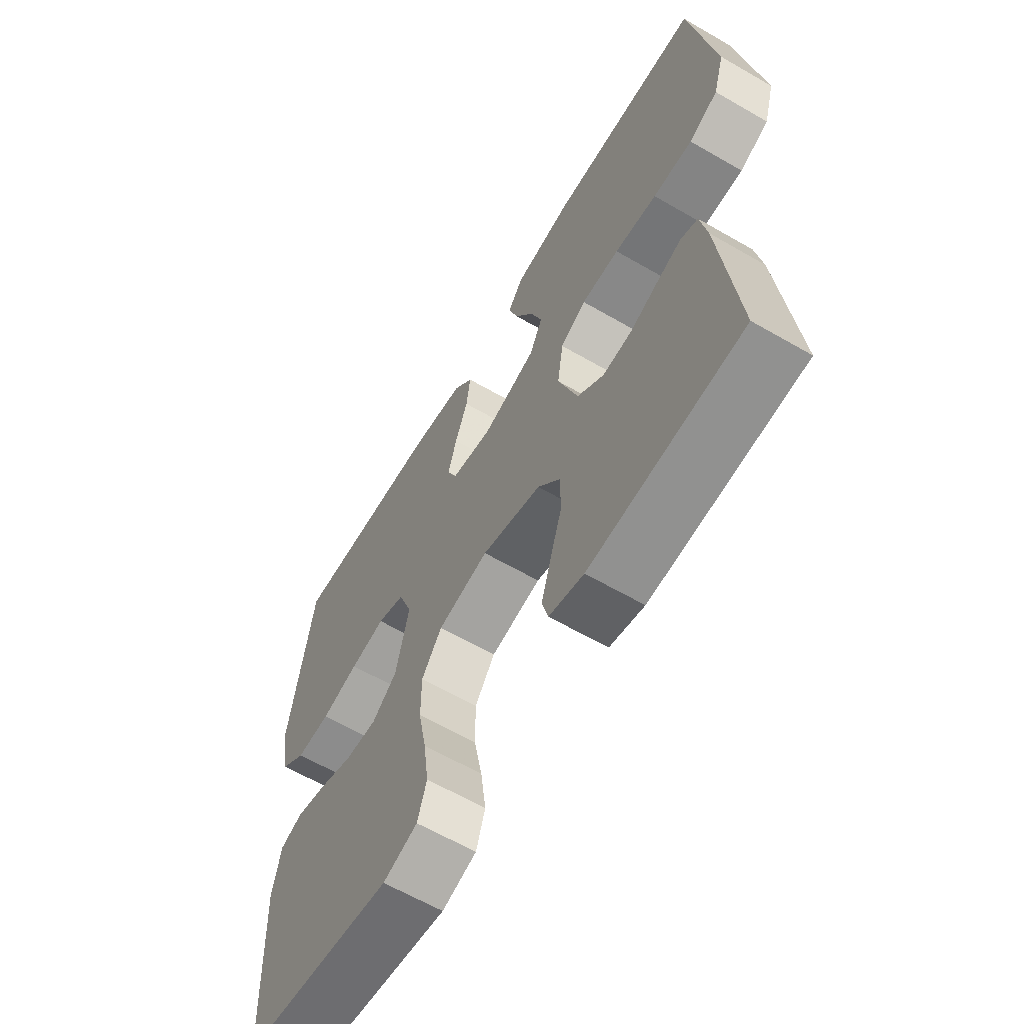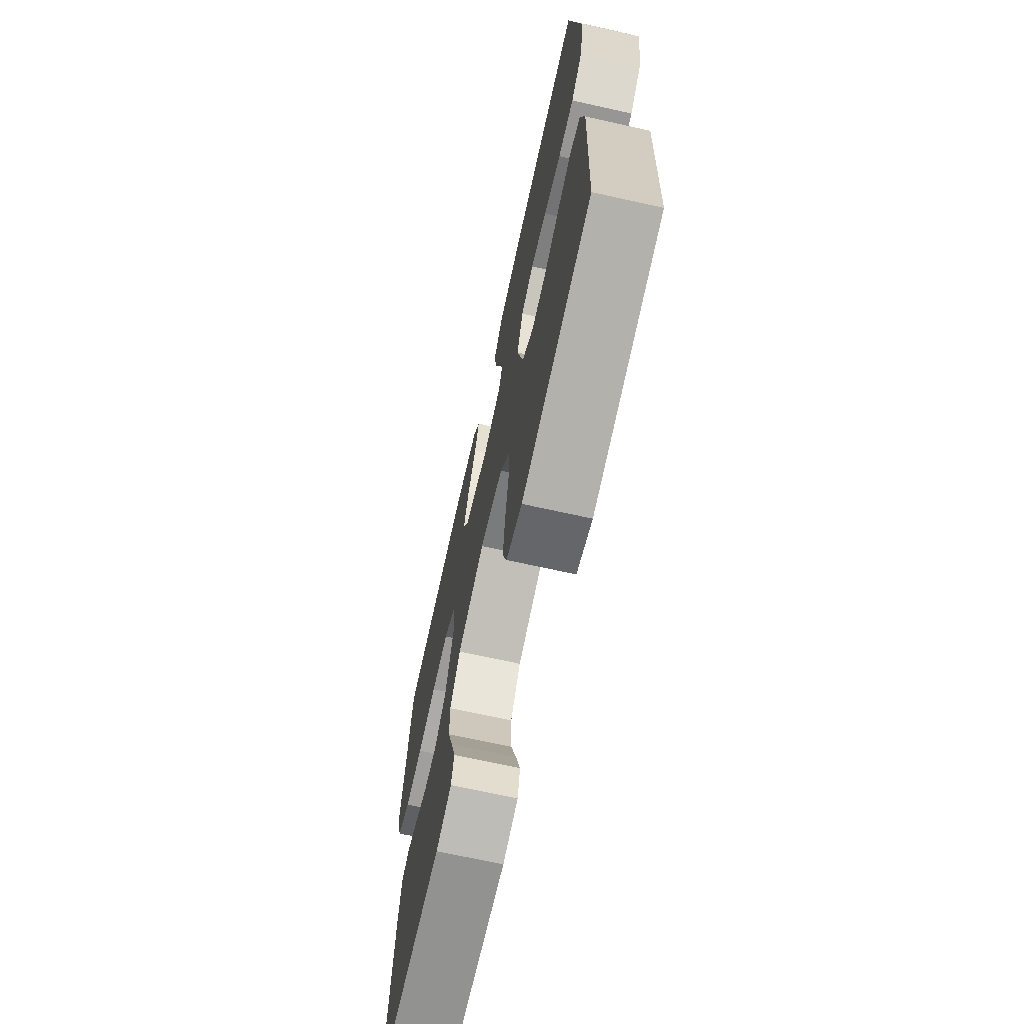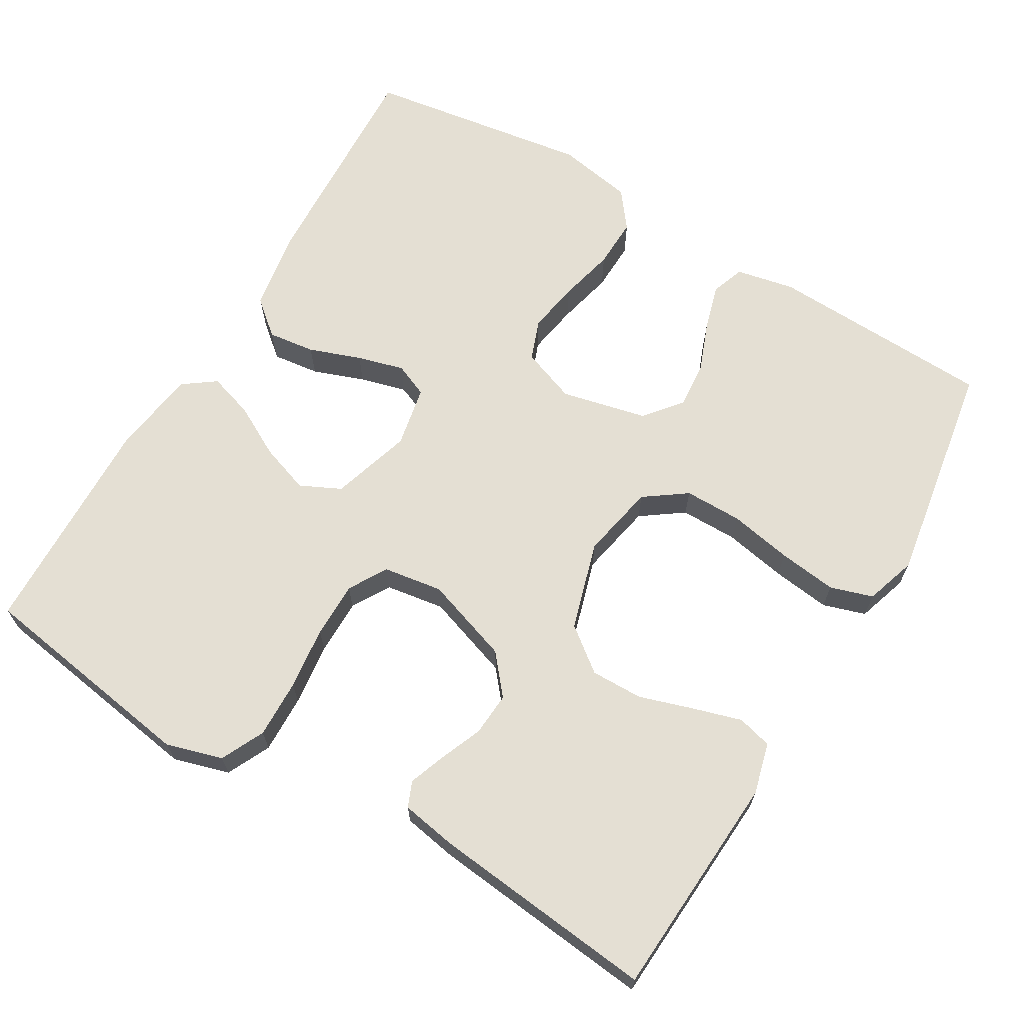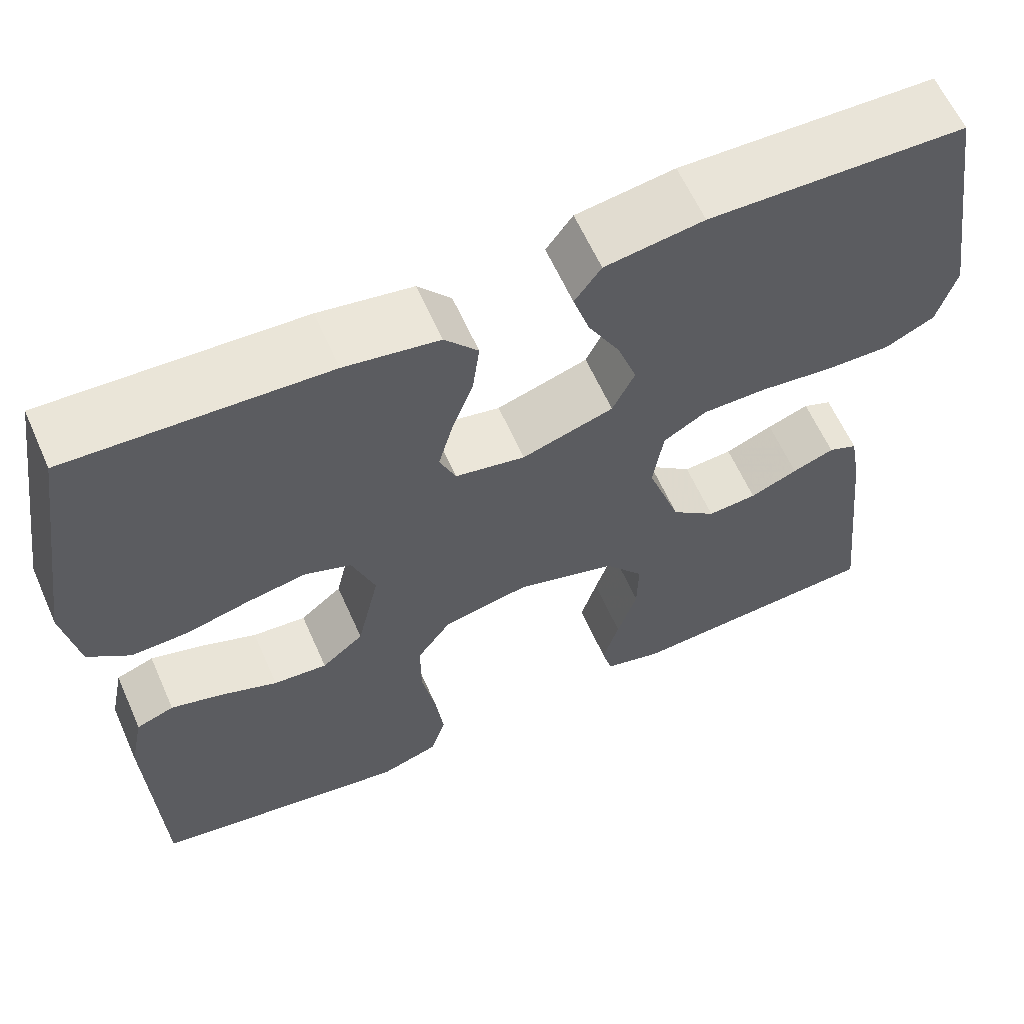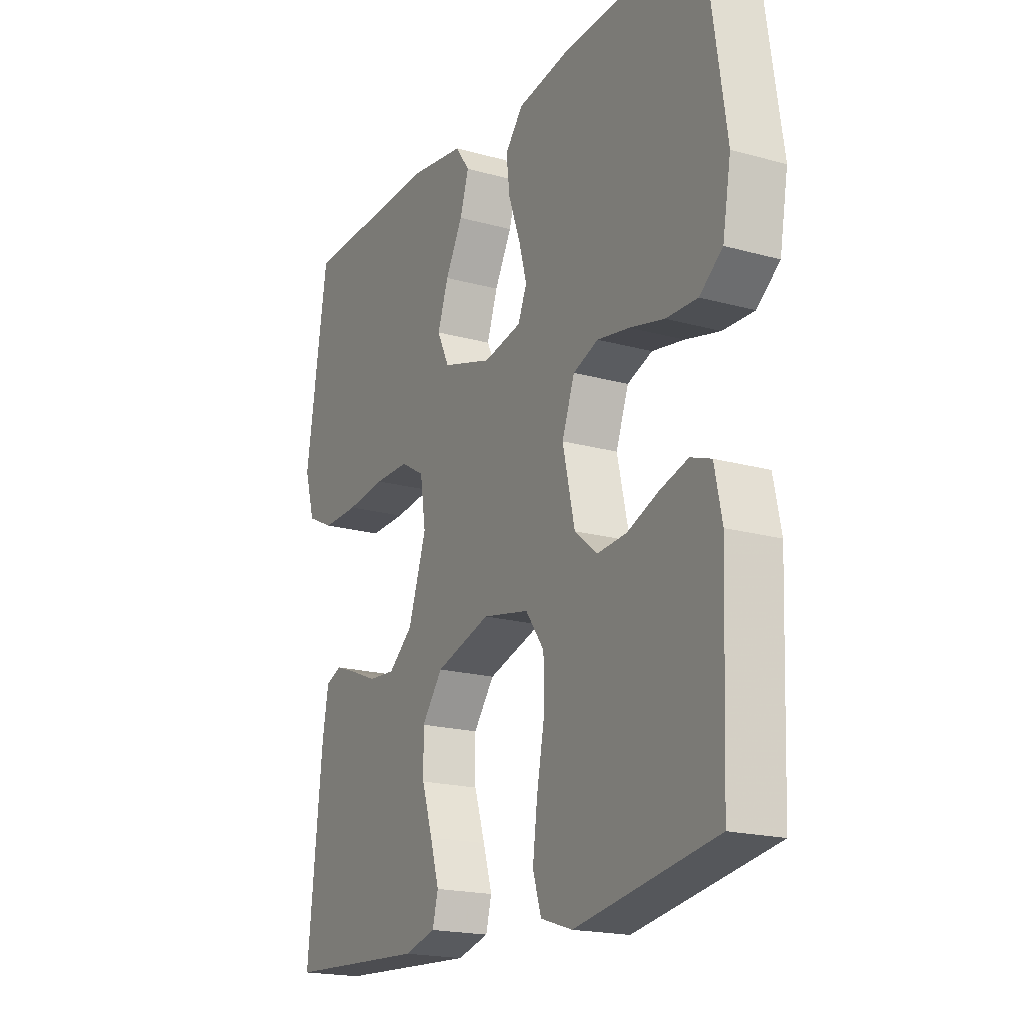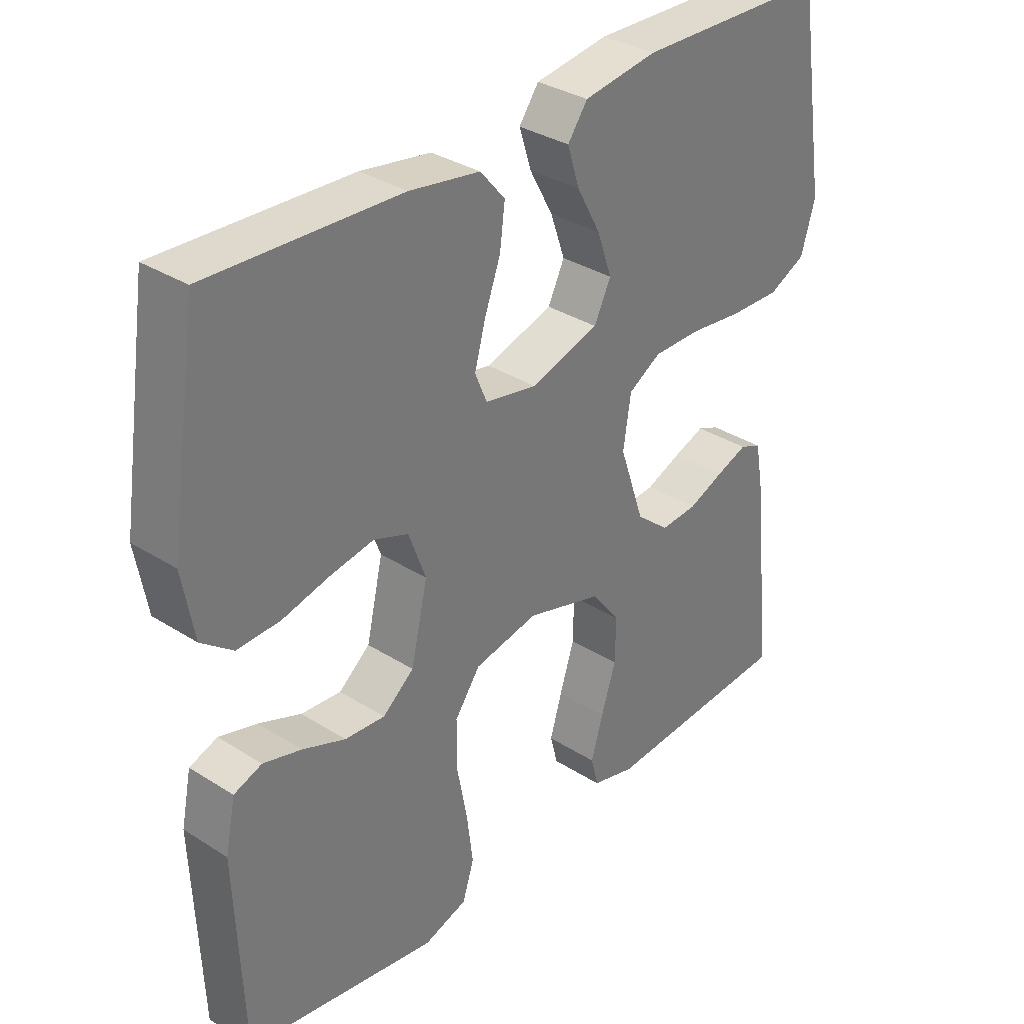
<metadata>
{"format":"obj","ext":"obj","renderer":"f3d","projection":"perspective","resolution":1024,"background":"white","views":[{"elev":-62.7,"azim":59.6,"up":"+Z"},{"elev":-69.7,"azim":-102.5,"up":"+Z"},{"elev":66.8,"azim":120.6,"up":"+Y"},{"elev":61.5,"azim":-23.9,"up":"+Z"},{"elev":-19.1,"azim":-117.8,"up":"+Z"},{"elev":33.5,"azim":-49.0,"up":"+Z"}]}
</metadata>
<code>
v -0.5 0.07 0.5
v -0.2 0.07 0.486
v -0.09 0.07 0.468
v -0.051 0.07 0.422
v -0.059 0.07 0.359
v -0.084 0.07 0.29
v -0.101 0.07 0.228
v -0.082 0.07 0.183
v 0 0.07 0.167
v 0.107 0.07 0.2
v 0.133 0.07 0.254
v 0.11 0.07 0.32
v 0.073 0.07 0.388
v 0.054 0.07 0.448
v 0.085 0.07 0.491
v 0.2 0.07 0.508
v 0.5 0.07 0.5
v 0.547 0.07 0.2
v 0.525 0.07 0.125
v 0.467 0.07 0.097
v 0.389 0.07 0.099
v 0.305 0.07 0.109
v 0.23 0.07 0.109
v 0.179 0.07 0.079
v 0.167 0.07 0
v 0.206 0.07 -0.115
v 0.258 0.07 -0.158
v 0.316 0.07 -0.154
v 0.372 0.07 -0.131
v 0.421 0.07 -0.113
v 0.455 0.07 -0.127
v 0.468 0.07 -0.2
v 0.5 0.07 -0.5
v 0.2 0.07 -0.518
v 0.132 0.07 -0.5
v 0.12 0.07 -0.454
v 0.139 0.07 -0.39
v 0.162 0.07 -0.318
v 0.163 0.07 -0.248
v 0.118 0.07 -0.19
v 0 0.07 -0.155
v -0.1 0.07 -0.175
v -0.14 0.07 -0.231
v -0.14 0.07 -0.308
v -0.124 0.07 -0.392
v -0.114 0.07 -0.47
v -0.132 0.07 -0.527
v -0.2 0.07 -0.549
v -0.5 0.07 -0.5
v -0.512 0.07 -0.2
v -0.496 0.07 -0.122
v -0.452 0.07 -0.106
v -0.392 0.07 -0.123
v -0.325 0.07 -0.149
v -0.262 0.07 -0.154
v -0.213 0.07 -0.114
v -0.187 0.07 0
v -0.214 0.07 0.073
v -0.268 0.07 0.093
v -0.337 0.07 0.081
v -0.411 0.07 0.063
v -0.478 0.07 0.061
v -0.527 0.07 0.099
v -0.545 0.07 0.2
v -0.5 0 0.5
v -0.2 0 0.486
v -0.09 0 0.468
v -0.051 0 0.422
v -0.059 0 0.359
v -0.084 0 0.29
v -0.101 0 0.228
v -0.082 0 0.183
v 0 0 0.167
v 0.107 0 0.2
v 0.133 0 0.254
v 0.11 0 0.32
v 0.073 0 0.388
v 0.054 0 0.448
v 0.085 0 0.491
v 0.2 0 0.508
v 0.5 0 0.5
v 0.547 0 0.2
v 0.525 0 0.125
v 0.467 0 0.097
v 0.389 0 0.099
v 0.305 0 0.109
v 0.23 0 0.109
v 0.179 0 0.079
v 0.167 0 0
v 0.206 0 -0.115
v 0.258 0 -0.158
v 0.316 0 -0.154
v 0.372 0 -0.131
v 0.421 0 -0.113
v 0.455 0 -0.127
v 0.468 0 -0.2
v 0.5 0 -0.5
v 0.2 0 -0.518
v 0.132 0 -0.5
v 0.12 0 -0.454
v 0.139 0 -0.39
v 0.162 0 -0.318
v 0.163 0 -0.248
v 0.118 0 -0.19
v 0 0 -0.155
v -0.1 0 -0.175
v -0.14 0 -0.231
v -0.14 0 -0.308
v -0.124 0 -0.392
v -0.114 0 -0.47
v -0.132 0 -0.527
v -0.2 0 -0.549
v -0.5 0 -0.5
v -0.512 0 -0.2
v -0.496 0 -0.122
v -0.452 0 -0.106
v -0.392 0 -0.123
v -0.325 0 -0.149
v -0.262 0 -0.154
v -0.213 0 -0.114
v -0.187 0 0
v -0.214 0 0.073
v -0.268 0 0.093
v -0.337 0 0.081
v -0.411 0 0.063
v -0.478 0 0.061
v -0.527 0 0.099
v -0.545 0 0.2
f 60 61 62 63
f 59 60 63 64
f 58 59 64 1
f 51 52 53 54
f 49 50 51 54
f 49 54 55
f 48 49 55 56
f 44 45 46 47
f 44 47 48 56
f 35 36 37 38
f 33 34 35 38
f 33 38 39
f 32 33 39 40
f 28 29 30 31
f 28 31 32
f 27 28 32 40
f 19 20 21 22
f 19 22 23
f 18 19 23
f 17 18 23
f 16 17 23 24
f 12 13 14 15
f 11 12 15 16
f 3 4 5 6
f 3 6 7
f 58 1 2 3
f 57 58 3 7
f 43 44 56 57
f 42 43 57 7
f 26 27 40 41
f 25 26 41
f 11 16 24 25
f 10 11 25 41
f 9 10 41 42
f 42 7 8
f 8 9 42
f 127 126 125 124
f 128 127 124 123
f 65 128 123 122
f 118 117 116 115
f 118 115 114 113
f 119 118 113
f 120 119 113 112
f 111 110 109 108
f 120 112 111 108
f 102 101 100 99
f 102 99 98 97
f 103 102 97
f 104 103 97 96
f 95 94 93 92
f 96 95 92
f 104 96 92 91
f 86 85 84 83
f 87 86 83
f 87 83 82
f 87 82 81
f 88 87 81 80
f 79 78 77 76
f 80 79 76 75
f 70 69 68 67
f 71 70 67
f 67 66 65 122
f 71 67 122 121
f 121 120 108 107
f 71 121 107 106
f 105 104 91 90
f 105 90 89
f 89 88 80 75
f 105 89 75 74
f 106 105 74 73
f 72 71 106
f 106 73 72
f 1 65 66 2
f 2 66 67 3
f 3 67 68 4
f 4 68 69 5
f 5 69 70 6
f 6 70 71 7
f 7 71 72 8
f 8 72 73 9
f 9 73 74 10
f 10 74 75 11
f 11 75 76 12
f 12 76 77 13
f 13 77 78 14
f 14 78 79 15
f 15 79 80 16
f 16 80 81 17
f 17 81 82 18
f 18 82 83 19
f 19 83 84 20
f 20 84 85 21
f 21 85 86 22
f 22 86 87 23
f 23 87 88 24
f 24 88 89 25
f 25 89 90 26
f 26 90 91 27
f 27 91 92 28
f 28 92 93 29
f 29 93 94 30
f 30 94 95 31
f 31 95 96 32
f 32 96 97 33
f 33 97 98 34
f 34 98 99 35
f 35 99 100 36
f 36 100 101 37
f 37 101 102 38
f 38 102 103 39
f 39 103 104 40
f 40 104 105 41
f 41 105 106 42
f 42 106 107 43
f 43 107 108 44
f 44 108 109 45
f 45 109 110 46
f 46 110 111 47
f 47 111 112 48
f 48 112 113 49
f 49 113 114 50
f 50 114 115 51
f 51 115 116 52
f 52 116 117 53
f 53 117 118 54
f 54 118 119 55
f 55 119 120 56
f 56 120 121 57
f 57 121 122 58
f 58 122 123 59
f 59 123 124 60
f 60 124 125 61
f 61 125 126 62
f 62 126 127 63
f 63 127 128 64
f 64 128 65 1

</code>
